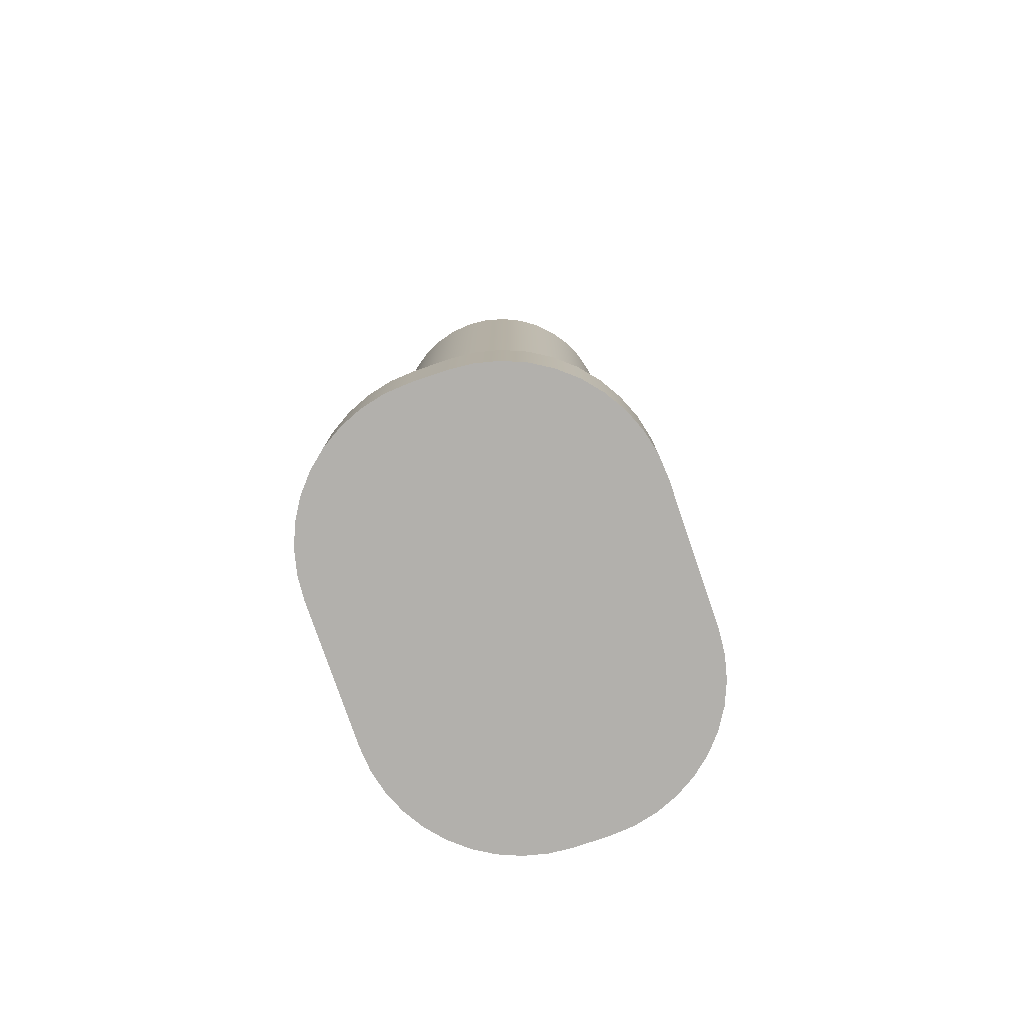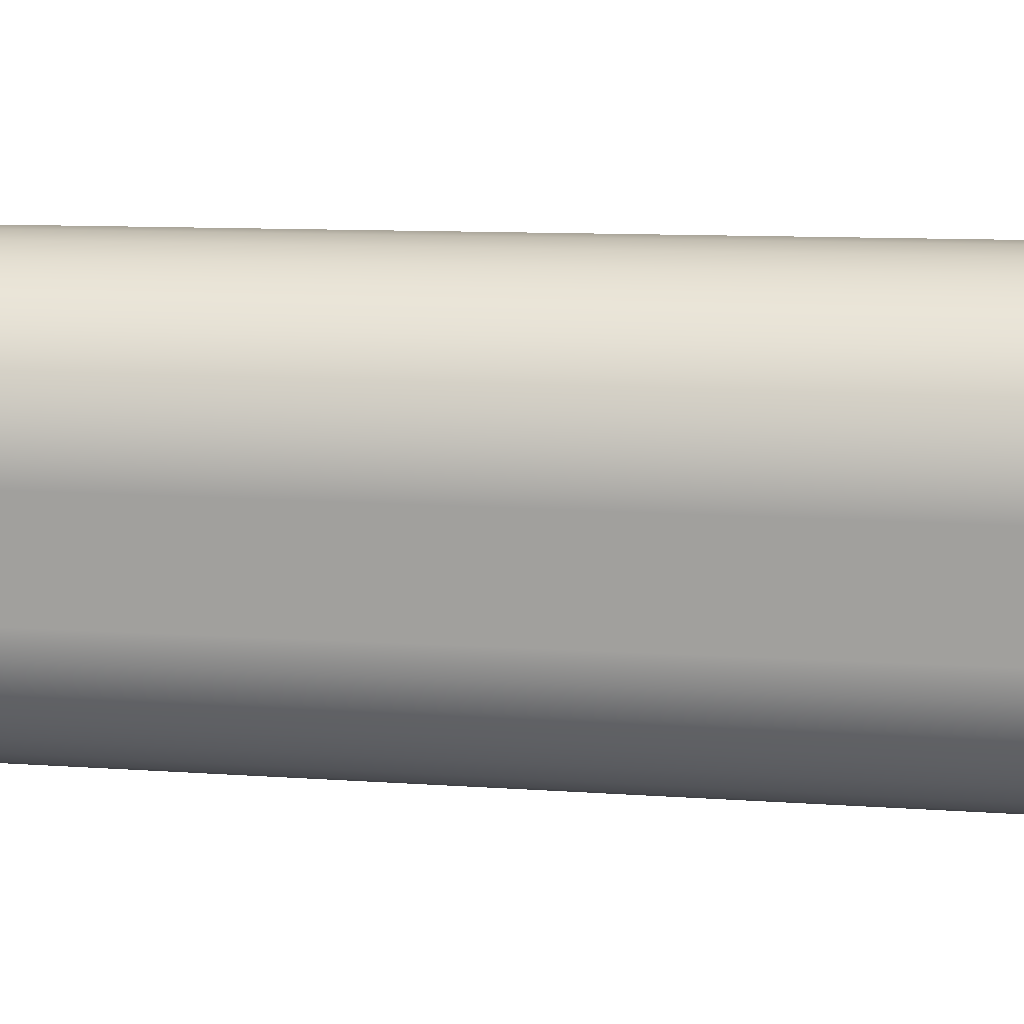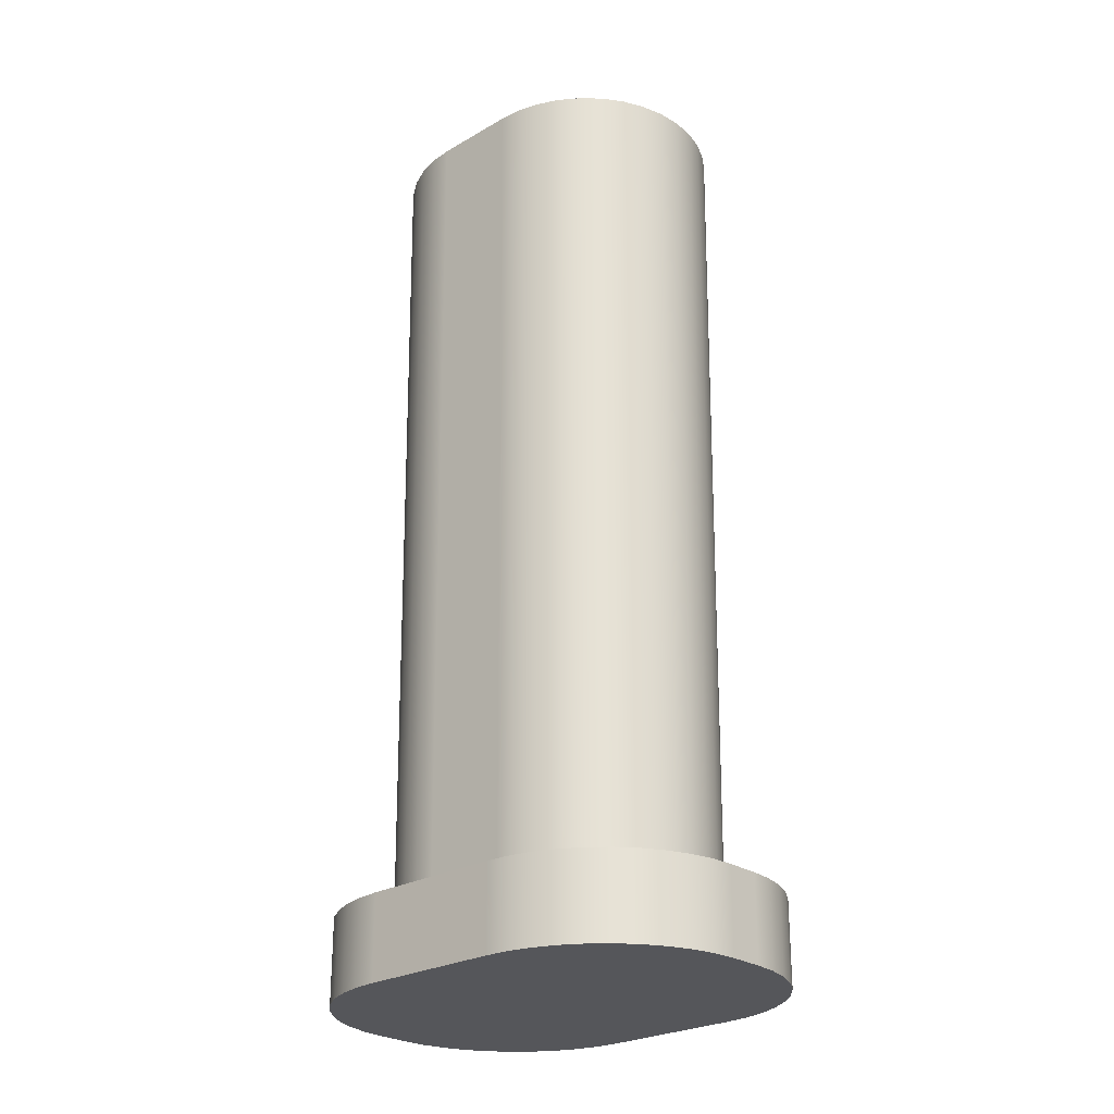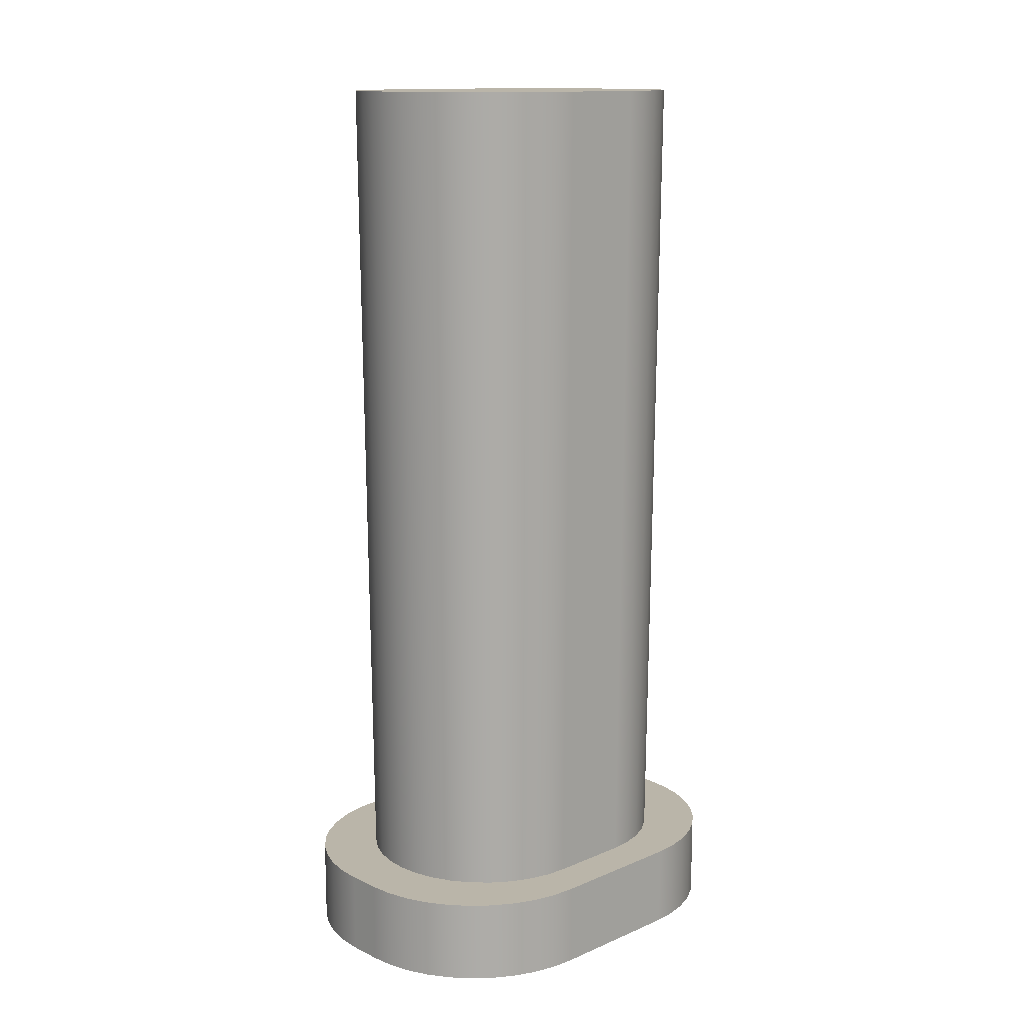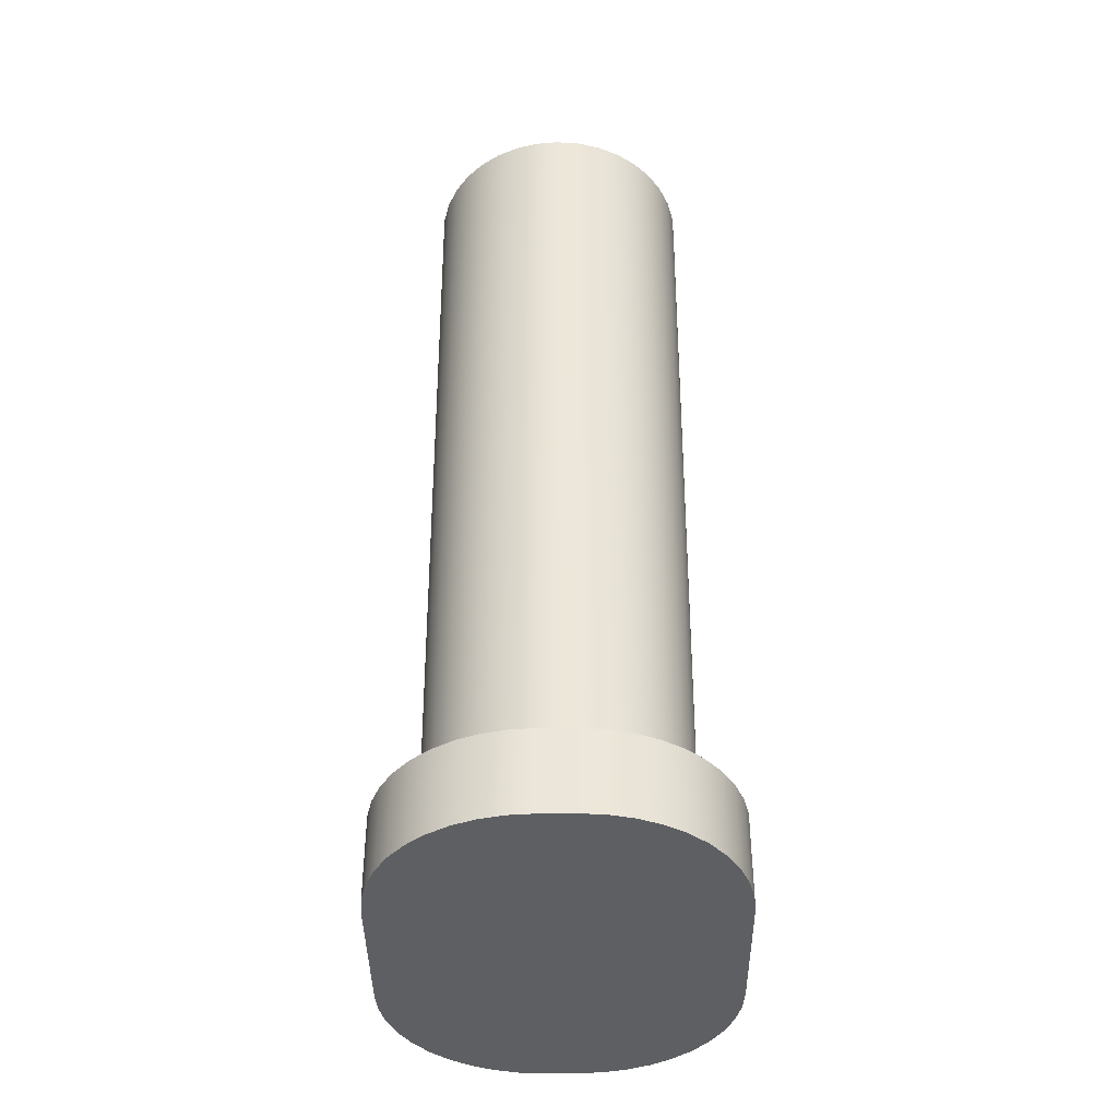
<metadata>
{"format":"obj","ext":"obj","renderer":"f3d","projection":"perspective","resolution":1024,"background":"white","views":[{"elev":-78.7,"azim":-161.1,"up":"+Y"},{"elev":16.9,"azim":96.4,"up":"+Z"},{"elev":-25.8,"azim":-47.5,"up":"+Y"},{"elev":13.5,"azim":46.5,"up":"+Y"},{"elev":-41.0,"azim":0.6,"up":"+Y"}]}
</metadata>
<code>
v -1.587 10 0.5
v -1.587 10 -0.5
v -1.5 0 -0.5
v -1.5 0 0.5
v 4.974e-13 10 2.087
v -0.2756 10 2.063
v -0.5429 10 1.992
v -0.7936 10 1.875
v -1.02 10 1.716
v -1.216 10 1.52
v -1.375 10 1.294
v -1.492 10 1.043
v -1.563 10 0.7756
v -1.587 10 0.5
v -1.5 0 0.5
v -1.477 0 0.7604
v -1.41 0 1.013
v -1.299 0 1.25
v -1.149 0 1.464
v -0.9644 0 1.649
v -0.7503 0 1.799
v -0.5133 0 1.909
v -0.2609 0 1.977
v -0.000436 0 2
v -0.0004372 0 -2
v -9.464e-07 10 -2.087
v 0.0004372 0 -2
v 1.587 10 0.5
v 1.587 10 -0.5
v 1.563 10 -0.7756
v 1.492 10 -1.043
v 1.375 10 -1.294
v 1.216 10 -1.52
v 1.02 10 -1.716
v 0.7936 10 -1.875
v 0.5429 10 -1.992
v 0.2756 10 -2.063
v -9.464e-07 10 -2.087
v -0.2756 10 -2.063
v -0.5429 10 -1.992
v -0.7936 10 -1.875
v -1.02 10 -1.716
v -1.216 10 -1.52
v -1.375 10 -1.294
v -1.492 10 -1.043
v -1.563 10 -0.7756
v -1.587 10 -0.5
v -1.587 10 0.5
v -1.563 10 0.7756
v -1.492 10 1.043
v -1.375 10 1.294
v -1.216 10 1.52
v -1.02 10 1.716
v -0.7936 10 1.875
v -0.5429 10 1.992
v -0.2756 10 2.063
v 4.974e-13 10 2.087
v 0.2756 10 2.063
v 0.5429 10 1.992
v 0.7936 10 1.875
v 1.02 10 1.716
v 1.216 10 1.52
v 1.375 10 1.294
v 1.492 10 1.043
v 1.563 10 0.7756
v -9.464e-07 10 -2.087
v 0.2756 10 -2.063
v 0.5429 10 -1.992
v 0.7936 10 -1.875
v 1.02 10 -1.716
v 1.216 10 -1.52
v 1.375 10 -1.294
v 1.492 10 -1.043
v 1.563 10 -0.7756
v 1.587 10 -0.5
v 1.5 0 -0.5
v 1.477 0 -0.7604
v 1.41 0 -1.013
v 1.299 0 -1.25
v 1.149 0 -1.464
v 0.9644 0 -1.649
v 0.7503 0 -1.799
v 0.5133 0 -1.909
v 0.2609 0 -1.977
v 0.0004372 0 -2
v 4.529e-13 0 2
v 4.974e-13 10 2.087
v -0.000436 0 2
v 2 0 0.85
v 1.978 0 1.132
v 1.912 0 1.406
v 1.804 0 1.667
v 1.656 0 1.908
v 1.473 0 2.123
v 1.258 0 2.306
v 1.017 0 2.454
v 0.7562 0 2.562
v 0.4816 0 2.628
v 0.2 0 2.65
v 0.2 -1 2.65
v 0.4816 -1 2.628
v 0.7562 -1 2.562
v 1.017 -1 2.454
v 1.258 -1 2.306
v 1.473 -1 2.123
v 1.656 -1 1.908
v 1.804 -1 1.667
v 1.912 -1 1.406
v 1.978 -1 1.132
v 2 -1 0.85
v 1.587 10 -0.5
v 1.587 10 0.5
v 1.5 0 0.5
v 1.5 0 -0.5
v 1.587 10 0.5
v 1.563 10 0.7756
v 1.492 10 1.043
v 1.375 10 1.294
v 1.216 10 1.52
v 1.02 10 1.716
v 0.7936 10 1.875
v 0.5429 10 1.992
v 0.2756 10 2.063
v 4.974e-13 10 2.087
v 4.529e-13 0 2
v 0.2605 0 1.977
v 0.513 0 1.91
v 0.75 0 1.799
v 0.9642 0 1.649
v 1.149 0 1.464
v 1.299 0 1.25
v 1.41 0 1.013
v 1.477 0 0.7605
v 1.5 0 0.5
v -1.587 10 -0.5
v -1.563 10 -0.7756
v -1.492 10 -1.043
v -1.375 10 -1.294
v -1.216 10 -1.52
v -1.02 10 -1.716
v -0.7936 10 -1.875
v -0.5429 10 -1.992
v -0.2756 10 -2.063
v -9.464e-07 10 -2.087
v -0.0004372 0 -2
v -0.2609 0 -1.977
v -0.5133 0 -1.909
v -0.7503 0 -1.799
v -0.9644 0 -1.649
v -1.149 0 -1.464
v -1.299 0 -1.25
v -1.41 0 -1.013
v -1.477 0 -0.7604
v -1.5 0 -0.5
v -2 0 0.85
v -2 0 -0.85
v -2 -1 -0.85
v -2 -1 0.85
v -2 0 -0.85
v -1.978 0 -1.132
v -1.912 0 -1.406
v -1.804 0 -1.667
v -1.656 0 -1.908
v -1.473 0 -2.123
v -1.258 0 -2.306
v -1.017 0 -2.454
v -0.7562 0 -2.562
v -0.4816 0 -2.628
v -0.2 0 -2.65
v -0.2 -1 -2.65
v -0.4816 -1 -2.628
v -0.7562 -1 -2.562
v -1.017 -1 -2.454
v -1.258 -1 -2.306
v -1.473 -1 -2.123
v -1.656 -1 -1.908
v -1.804 -1 -1.667
v -1.912 -1 -1.406
v -1.978 -1 -1.132
v -2 -1 -0.85
v 0.2 0 -2.65
v 0.4816 0 -2.628
v 0.7562 0 -2.562
v 1.017 0 -2.454
v 1.258 0 -2.306
v 1.473 0 -2.123
v 1.656 0 -1.908
v 1.804 0 -1.667
v 1.912 0 -1.406
v 1.978 0 -1.132
v 2 0 -0.85
v 2 -1 -0.85
v 1.978 -1 -1.132
v 1.912 -1 -1.406
v 1.804 -1 -1.667
v 1.656 -1 -1.908
v 1.473 -1 -2.123
v 1.258 -1 -2.306
v 1.017 -1 -2.454
v 0.7562 -1 -2.562
v 0.4816 -1 -2.628
v 0.2 -1 -2.65
v 0.2 0 2.65
v -0.2 0 2.65
v -0.2 -1 2.65
v 0.2 -1 2.65
v -0.2 0 2.65
v -0.4816 0 2.628
v -0.7562 0 2.562
v -1.017 0 2.454
v -1.258 0 2.306
v -1.473 0 2.123
v -1.656 0 1.908
v -1.804 0 1.667
v -1.912 0 1.406
v -1.978 0 1.132
v -2 0 0.85
v -2 -1 0.85
v -1.978 -1 1.132
v -1.912 -1 1.406
v -1.804 -1 1.667
v -1.656 -1 1.908
v -1.473 -1 2.123
v -1.258 -1 2.306
v -1.017 -1 2.454
v -0.7562 -1 2.562
v -0.4816 -1 2.628
v -0.2 -1 2.65
v 0.2 -1 2.65
v -0.2 -1 2.65
v -0.4816 -1 2.628
v -0.7562 -1 2.562
v -1.017 -1 2.454
v -1.258 -1 2.306
v -1.473 -1 2.123
v -1.656 -1 1.908
v -1.804 -1 1.667
v -1.912 -1 1.406
v -1.978 -1 1.132
v -2 -1 0.85
v -2 -1 -0.85
v -1.978 -1 -1.132
v -1.912 -1 -1.406
v -1.804 -1 -1.667
v -1.656 -1 -1.908
v -1.473 -1 -2.123
v -1.258 -1 -2.306
v -1.017 -1 -2.454
v -0.7562 -1 -2.562
v -0.4816 -1 -2.628
v -0.2 -1 -2.65
v 0.2 -1 -2.65
v 0.4816 -1 -2.628
v 0.7562 -1 -2.562
v 1.017 -1 -2.454
v 1.258 -1 -2.306
v 1.473 -1 -2.123
v 1.656 -1 -1.908
v 1.804 -1 -1.667
v 1.912 -1 -1.406
v 1.978 -1 -1.132
v 2 -1 -0.85
v 2 -1 0.85
v 1.978 -1 1.132
v 1.912 -1 1.406
v 1.804 -1 1.667
v 1.656 -1 1.908
v 1.473 -1 2.123
v 1.258 -1 2.306
v 1.017 -1 2.454
v 0.7562 -1 2.562
v 0.4816 -1 2.628
v -0.2 0 2.65
v 0.2 0 2.65
v 0.4816 0 2.628
v 0.7562 0 2.562
v 1.017 0 2.454
v 1.258 0 2.306
v 1.473 0 2.123
v 1.656 0 1.908
v 1.804 0 1.667
v 1.912 0 1.406
v 1.978 0 1.132
v 2 0 0.85
v 2 0 -0.85
v 1.978 0 -1.132
v 1.912 0 -1.406
v 1.804 0 -1.667
v 1.656 0 -1.908
v 1.473 0 -2.123
v 1.258 0 -2.306
v 1.017 0 -2.454
v 0.7562 0 -2.562
v 0.4816 0 -2.628
v 0.2 0 -2.65
v -0.2 0 -2.65
v -0.4816 0 -2.628
v -0.7562 0 -2.562
v -1.017 0 -2.454
v -1.258 0 -2.306
v -1.473 0 -2.123
v -1.656 0 -1.908
v -1.804 0 -1.667
v -1.912 0 -1.406
v -1.978 0 -1.132
v -2 0 -0.85
v -2 0 0.85
v -1.978 0 1.132
v -1.912 0 1.406
v -1.804 0 1.667
v -1.656 0 1.908
v -1.473 0 2.123
v -1.258 0 2.306
v -1.017 0 2.454
v -0.7562 0 2.562
v -0.4816 0 2.628
v 1.5 0 -0.5
v 1.5 0 0.5
v 1.477 0 0.7605
v 1.41 0 1.013
v 1.299 0 1.25
v 1.149 0 1.464
v 0.9642 0 1.649
v 0.75 0 1.799
v 0.513 0 1.91
v 0.2605 0 1.977
v 4.529e-13 0 2
v -0.000436 0 2
v -0.2609 0 1.977
v -0.5133 0 1.909
v -0.7503 0 1.799
v -0.9644 0 1.649
v -1.149 0 1.464
v -1.299 0 1.25
v -1.41 0 1.013
v -1.477 0 0.7604
v -1.5 0 0.5
v -1.5 0 -0.5
v -1.477 0 -0.7604
v -1.41 0 -1.013
v -1.299 0 -1.25
v -1.149 0 -1.464
v -0.9644 0 -1.649
v -0.7503 0 -1.799
v -0.5133 0 -1.909
v -0.2609 0 -1.977
v -0.0004372 0 -2
v 0.0004372 0 -2
v 0.2609 0 -1.977
v 0.5133 0 -1.909
v 0.7503 0 -1.799
v 0.9644 0 -1.649
v 1.149 0 -1.464
v 1.299 0 -1.25
v 1.41 0 -1.013
v 1.477 0 -0.7604
v -0.2 0 -2.65
v 0.2 0 -2.65
v 0.2 -1 -2.65
v -0.2 -1 -2.65
v 2 0 -0.85
v 2 0 0.85
v 2 -1 0.85
v 2 -1 -0.85
f 1 2 4
f 4 2 3
f 5 6 24
f 24 6 23
f 23 6 7
f 23 7 22
f 22 7 8
f 22 8 21
f 21 8 9
f 21 9 20
f 20 9 10
f 20 10 19
f 19 10 11
f 19 11 18
f 18 11 12
f 18 12 17
f 17 12 13
f 17 13 16
f 16 13 14
f 16 14 15
f 25 26 27
f 29 47 28
f 28 47 48
f 28 48 57
f 57 48 56
f 56 48 55
f 55 48 54
f 54 48 53
f 53 48 52
f 52 48 51
f 51 48 50
f 50 48 49
f 30 31 29
f 29 31 32
f 29 32 33
f 33 34 29
f 29 34 35
f 29 35 36
f 36 37 29
f 29 37 38
f 29 38 47
f 47 38 39
f 47 39 40
f 40 41 47
f 47 41 42
f 47 42 43
f 43 44 47
f 47 44 45
f 47 45 46
f 57 58 28
f 28 58 59
f 28 59 60
f 60 61 28
f 28 61 62
f 28 62 63
f 63 64 28
f 28 64 65
f 66 67 85
f 85 67 84
f 84 67 68
f 84 68 83
f 83 68 69
f 83 69 82
f 82 69 70
f 82 70 81
f 81 70 71
f 81 71 80
f 80 71 72
f 80 72 79
f 79 72 73
f 79 73 78
f 78 73 74
f 78 74 77
f 77 74 75
f 77 75 76
f 86 87 88
f 110 89 109
f 109 89 90
f 109 90 108
f 108 90 91
f 108 91 107
f 107 91 92
f 107 92 106
f 106 92 93
f 106 93 105
f 105 93 94
f 105 94 104
f 104 94 95
f 104 95 103
f 103 95 96
f 103 96 102
f 102 96 97
f 102 97 101
f 101 97 98
f 101 98 100
f 100 98 99
f 111 112 114
f 114 112 113
f 134 115 133
f 133 115 116
f 133 116 132
f 132 116 117
f 132 117 131
f 131 117 118
f 131 118 130
f 130 118 119
f 130 119 129
f 129 119 120
f 129 120 128
f 128 120 121
f 128 121 127
f 127 121 122
f 127 122 126
f 126 122 123
f 126 123 125
f 125 123 124
f 154 135 153
f 153 135 136
f 153 136 152
f 152 136 137
f 152 137 151
f 151 137 138
f 151 138 150
f 150 138 139
f 150 139 149
f 149 139 140
f 149 140 148
f 148 140 141
f 148 141 147
f 147 141 142
f 147 142 146
f 146 142 143
f 146 143 145
f 145 143 144
f 155 156 158
f 158 156 157
f 180 159 179
f 179 159 160
f 179 160 178
f 178 160 161
f 178 161 177
f 177 161 162
f 177 162 176
f 176 162 163
f 176 163 175
f 175 163 164
f 175 164 174
f 174 164 165
f 174 165 173
f 173 165 166
f 173 166 172
f 172 166 167
f 172 167 171
f 171 167 168
f 171 168 170
f 170 168 169
f 202 181 201
f 201 181 182
f 201 182 200
f 200 182 183
f 200 183 199
f 199 183 184
f 199 184 198
f 198 184 185
f 198 185 197
f 197 185 186
f 197 186 196
f 196 186 187
f 196 187 195
f 195 187 188
f 195 188 194
f 194 188 189
f 194 189 193
f 193 189 190
f 193 190 192
f 192 190 191
f 203 204 206
f 206 204 205
f 228 207 227
f 227 207 208
f 227 208 226
f 226 208 209
f 226 209 225
f 225 209 210
f 225 210 224
f 224 210 211
f 224 211 223
f 223 211 212
f 223 212 222
f 222 212 213
f 222 213 221
f 221 213 214
f 221 214 220
f 220 214 215
f 220 215 219
f 219 215 216
f 219 216 218
f 218 216 217
f 272 229 263
f 263 229 230
f 263 230 240
f 240 230 231
f 240 231 232
f 232 233 240
f 240 233 234
f 240 234 235
f 235 236 240
f 240 236 237
f 240 237 238
f 238 239 240
f 263 240 262
f 262 240 241
f 262 241 252
f 252 241 251
f 251 241 250
f 250 241 249
f 249 241 248
f 248 241 247
f 247 241 246
f 246 241 245
f 245 241 244
f 244 241 243
f 243 241 242
f 252 253 262
f 262 253 254
f 262 254 255
f 255 256 262
f 262 256 257
f 262 257 258
f 258 259 262
f 262 259 260
f 262 260 261
f 264 265 263
f 263 265 266
f 263 266 267
f 267 268 263
f 263 268 269
f 263 269 270
f 270 271 263
f 263 271 272
f 274 327 273
f 273 327 328
f 273 328 329
f 327 274 326
f 326 274 275
f 326 275 325
f 325 275 276
f 325 276 324
f 324 276 277
f 324 277 323
f 323 277 278
f 323 278 279
f 323 279 322
f 322 279 280
f 322 280 321
f 321 280 281
f 321 281 282
f 321 282 320
f 320 282 283
f 320 283 319
f 319 283 284
f 319 284 318
f 318 284 285
f 318 285 317
f 317 285 356
f 356 285 286
f 356 286 355
f 355 286 287
f 355 287 354
f 354 287 288
f 354 288 289
f 354 289 353
f 353 289 290
f 353 290 352
f 352 290 291
f 352 291 292
f 352 292 351
f 351 292 293
f 351 293 350
f 350 293 294
f 350 294 349
f 349 294 295
f 349 295 348
f 348 295 296
f 348 296 347
f 347 296 346
f 346 296 297
f 346 297 345
f 345 297 298
f 345 298 344
f 344 298 299
f 344 299 343
f 343 299 300
f 343 300 301
f 343 301 342
f 342 301 302
f 342 302 341
f 341 302 303
f 341 303 304
f 341 304 340
f 340 304 305
f 340 305 339
f 339 305 306
f 339 306 338
f 338 306 337
f 337 306 307
f 337 307 336
f 336 307 308
f 336 308 335
f 335 308 309
f 335 309 334
f 334 309 310
f 334 310 311
f 334 311 333
f 333 311 312
f 333 312 332
f 332 312 313
f 332 313 314
f 332 314 331
f 331 314 315
f 331 315 330
f 330 315 316
f 330 316 329
f 329 316 273
f 357 358 360
f 360 358 359
f 361 362 364
f 364 362 363

</code>
